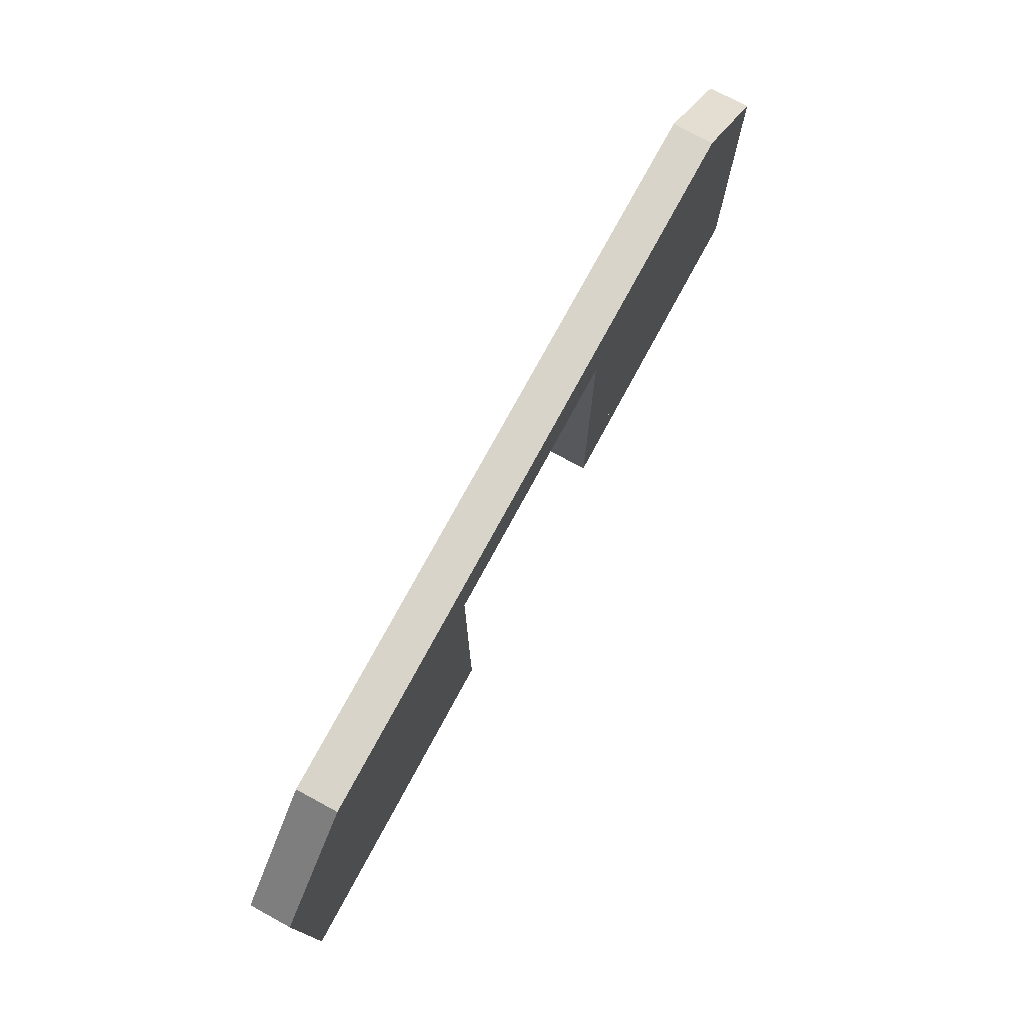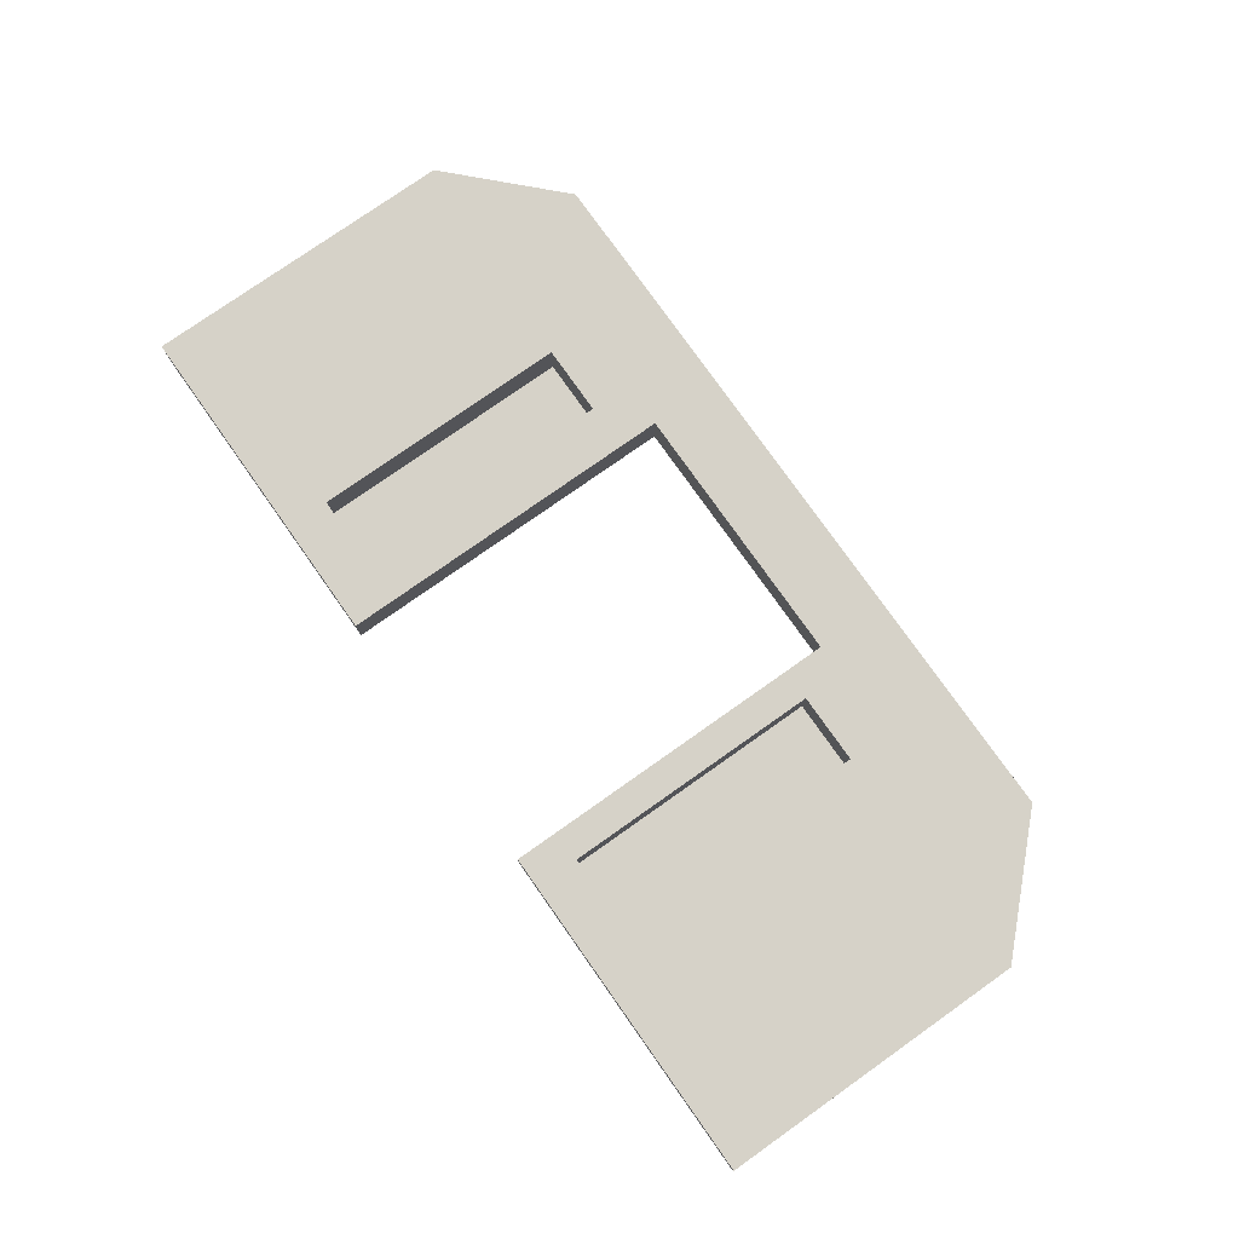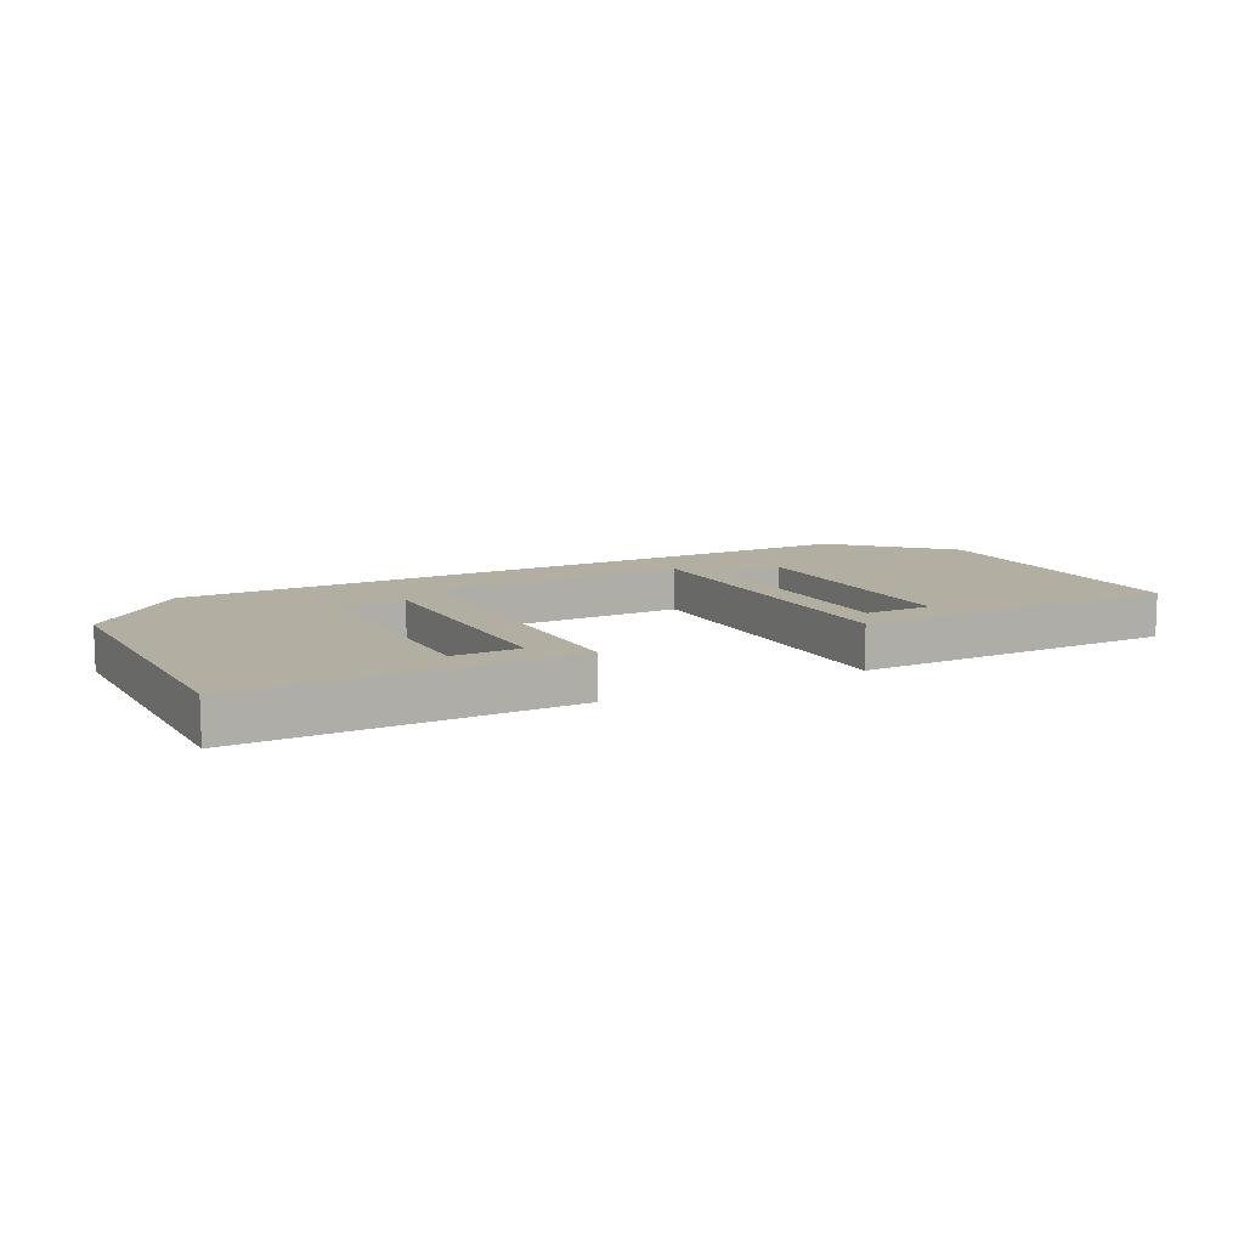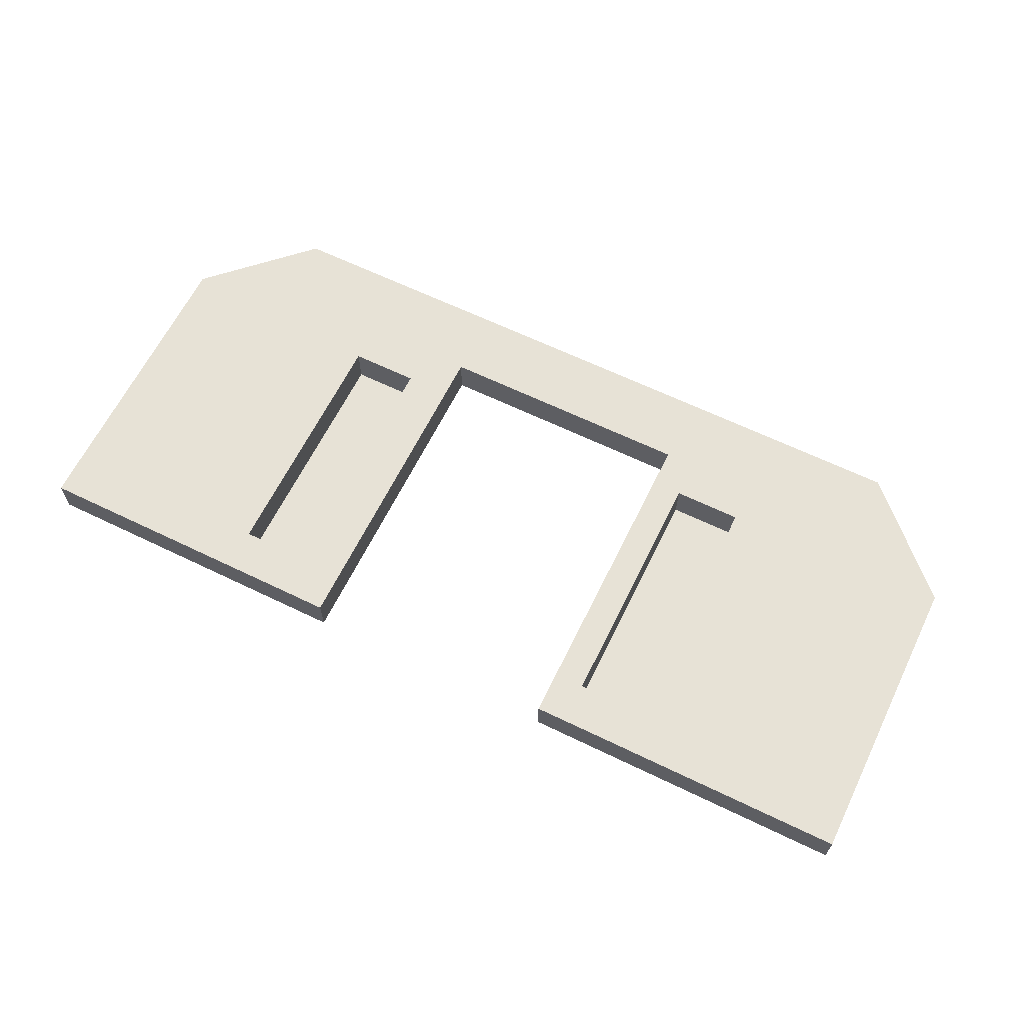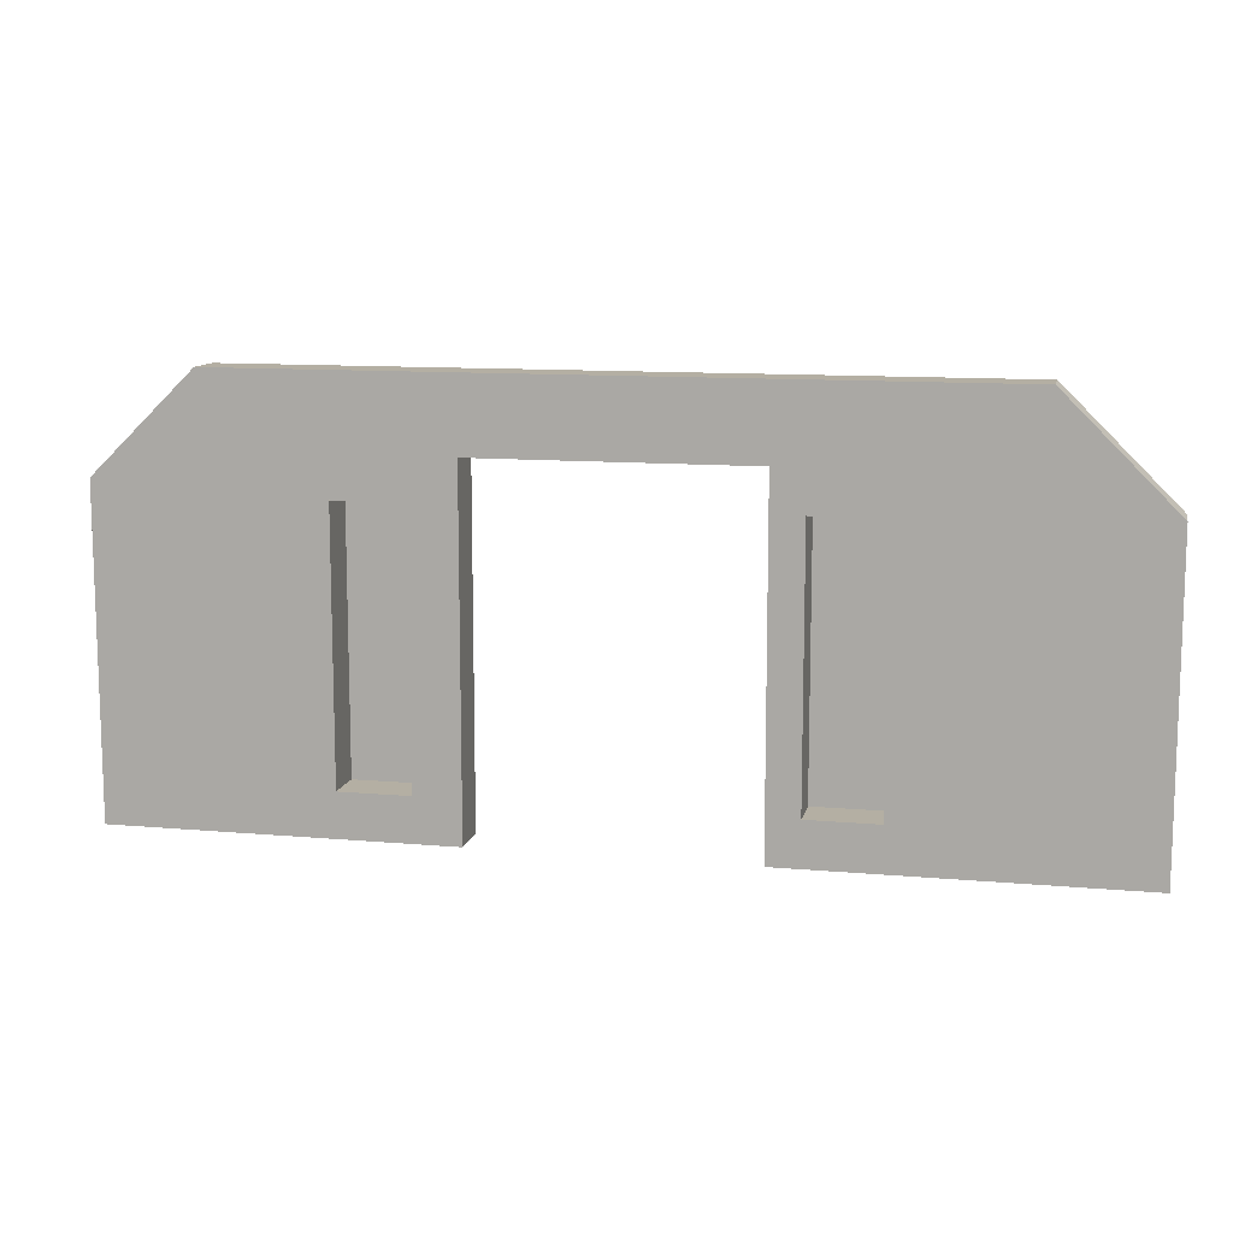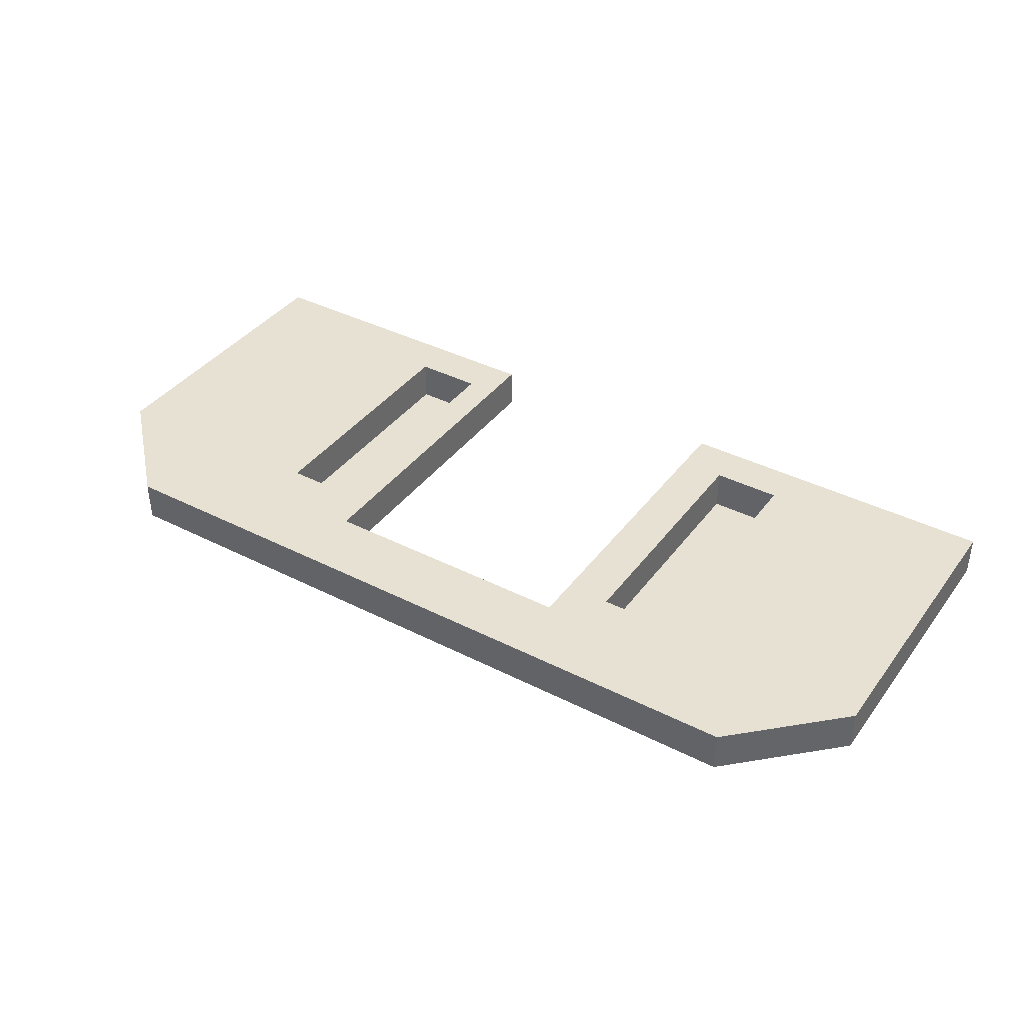
<metadata>
{"format":"obj","ext":"obj","renderer":"f3d","projection":"perspective","resolution":1024,"background":"white","views":[{"elev":75.1,"azim":118.4,"up":"+Y"},{"elev":77.7,"azim":54.8,"up":"+Z"},{"elev":10.7,"azim":-28.0,"up":"+Z"},{"elev":63.7,"azim":26.1,"up":"+Z"},{"elev":11.2,"azim":12.4,"up":"+Y"},{"elev":38.9,"azim":-147.4,"up":"+Z"}]}
</metadata>
<code>
o Object.1
v 152.7 222.3 24.21
v 192.7 241.9 24.21
v 152.7 260.7 24.21
v 192.7 292.3 24.21
v 171.5 334.3 24.21
v 192.7 325 24.21
v 192.7 185 24.21
v 176.9 185 24.21
v 152.7 275.4 24.21
v 152.7 334.3 24.21
v 192.7 275.4 24.21
v 176.9 334.3 24.21
v 152.7 185 24.21
v 192.7 334.3 24.21
v 390.4 237.6 24.21
v 430.4 219.9 24.21
v 390.4 254 24.21
v 430.4 273 24.21
v 430.4 185 24.21
v 414.6 185 24.21
v 390.4 275.4 24.21
v 390.4 334.3 24.21
v 430.4 275.4 24.21
v 414.6 334.3 24.21
v 390.4 185 24.21
v 430.4 334.3 24.21
v 219.1 245.5 0
v 372.5 313.3 0
v 338 357.4 24.21
v 372.5 354.4 24.21
v 219.1 159.9 8.67
v 372.5 159.9 15.54
v 219.1 223.5 0
v 372.5 273.9 0
v 219.1 159.9 24.21
v 372.5 159.9 24.21
v 219.1 159.9 0
v 372.5 159.9 0
v 219.1 313.3 24.21
v 372.5 245.5 24.21
v 219.1 256.5 0
v 372.5 333.1 0
v 219.1 249.3 0
v 372.5 320.2 0
v 219.1 213.2 0
v 219.1 254.8 24.21
v 219.1 357.4 24.21
v 219.1 357.4 0
v 372.5 213.2 0
v 372.5 254.8 24.21
v 295.8 357.4 24.21
v 264.7 357.4 0
v 372.5 357.4 24.21
v 372.5 357.4 0
v 25.47 341.9 0
v 65.63 381.1 24.21
v 25.47 341.9 24.21
v 25.47 341.9 18.43
v 83.77 398.9 0
v 83.77 398.9 2.61
v 83.77 398.9 24.21
v 80.93 396.1 24.21
v 77.71 393 24.21
v 83.77 398.9 2.946
v 50.21 366.1 24.21
v 36.96 353.1 0
v 523.4 380 0
v 504.4 398.9 0
v 504.4 398.9 24.21
v 566.1 337.5 0
v 566.1 337.5 24.21
v 566.1 337.5 17.99
v 504.4 398.9 21.45
v 516.6 386.7 0
v 529.8 373.7 24.21
v 25.47 159.9 24.21
v 566.1 159.9 24.21
v 25.47 159.9 0
v 566.1 159.9 0
v 430.4 334.3 0
v 390.4 185 0
v 390.4 334.3 0
v 430.4 185 0
v 192.7 334.3 0
v 152.7 185 0
v 152.7 334.3 0
v 192.7 185 0
f 65 76 56
f 65 56 66
f 65 66 57
f 57 66 55
f 57 55 58
f 57 58 78
f 57 78 76
f 76 78 35
f 76 35 7
f 8 76 7
f 8 7 85
f 85 13 8
f 1 13 85
f 85 3 1
f 1 3 76
f 76 3 9
f 10 76 9
f 85 10 9
f 86 10 85
f 84 86 85
f 85 87 84
f 87 14 84
f 6 14 87
f 4 6 87
f 11 4 87
f 11 87 2
f 39 11 2
f 46 39 2
f 2 7 46
f 39 46 41
f 41 47 39
f 39 47 6
f 48 47 41
f 41 78 48
f 78 59 48
f 48 59 52
f 52 59 54
f 54 53 52
f 52 53 29
f 52 29 51
f 47 52 51
f 56 47 51
f 47 56 14
f 56 12 14
f 86 14 12
f 5 86 12
f 56 5 12
f 10 5 56
f 29 56 51
f 29 63 56
f 63 29 53
f 71 63 53
f 71 53 30
f 71 30 26
f 71 26 18
f 16 71 18
f 16 18 83
f 16 83 19
f 19 77 16
f 36 77 19
f 20 36 19
f 20 19 81
f 81 25 20
f 15 25 81
f 81 17 15
f 40 15 17
f 40 17 21
f 22 40 21
f 81 22 21
f 82 22 81
f 80 82 81
f 81 83 80
f 83 26 80
f 23 26 83
f 80 26 82
f 82 26 24
f 82 24 22
f 30 22 24
f 30 40 22
f 30 50 40
f 50 49 40
f 40 49 36
f 36 49 38
f 36 38 32
f 32 38 77
f 79 77 38
f 70 79 38
f 79 70 72
f 72 71 79
f 71 72 67
f 75 71 67
f 74 75 67
f 28 74 67
f 67 34 28
f 50 28 34
f 50 44 28
f 50 42 44
f 68 44 42
f 54 68 42
f 68 74 44
f 73 74 68
f 59 73 68
f 73 59 60
f 73 60 69
f 60 64 69
f 61 69 64
f 61 62 69
f 69 62 75
f 62 63 75
f 63 62 66
f 62 61 66
f 61 60 66
f 60 61 64
f 66 60 59
f 69 74 73
f 67 70 34
f 34 70 49
f 74 28 44
f 75 74 69
f 67 72 70
f 77 79 71
f 49 70 38
f 34 49 50
f 30 42 50
f 40 36 15
f 21 17 81
f 15 36 25
f 25 36 20
f 32 77 36
f 81 19 83
f 83 18 23
f 77 71 16
f 26 23 18
f 30 24 26
f 30 53 42
f 63 71 75
f 42 53 54
f 59 68 54
f 78 66 59
f 43 78 41
f 78 43 27
f 78 27 33
f 78 33 45
f 37 78 45
f 37 45 31
f 31 45 35
f 45 46 35
f 78 37 31
f 45 33 46
f 33 43 46
f 27 43 33
f 48 52 47
f 46 43 41
f 2 87 7
f 39 4 11
f 4 39 6
f 47 14 6
f 84 14 86
f 5 10 86
f 9 3 85
f 1 76 13
f 85 7 87
f 13 76 8
f 7 35 46
f 31 35 78
f 55 78 58
f 66 78 55
f 56 63 66
f 56 76 10
f 76 65 57

</code>
